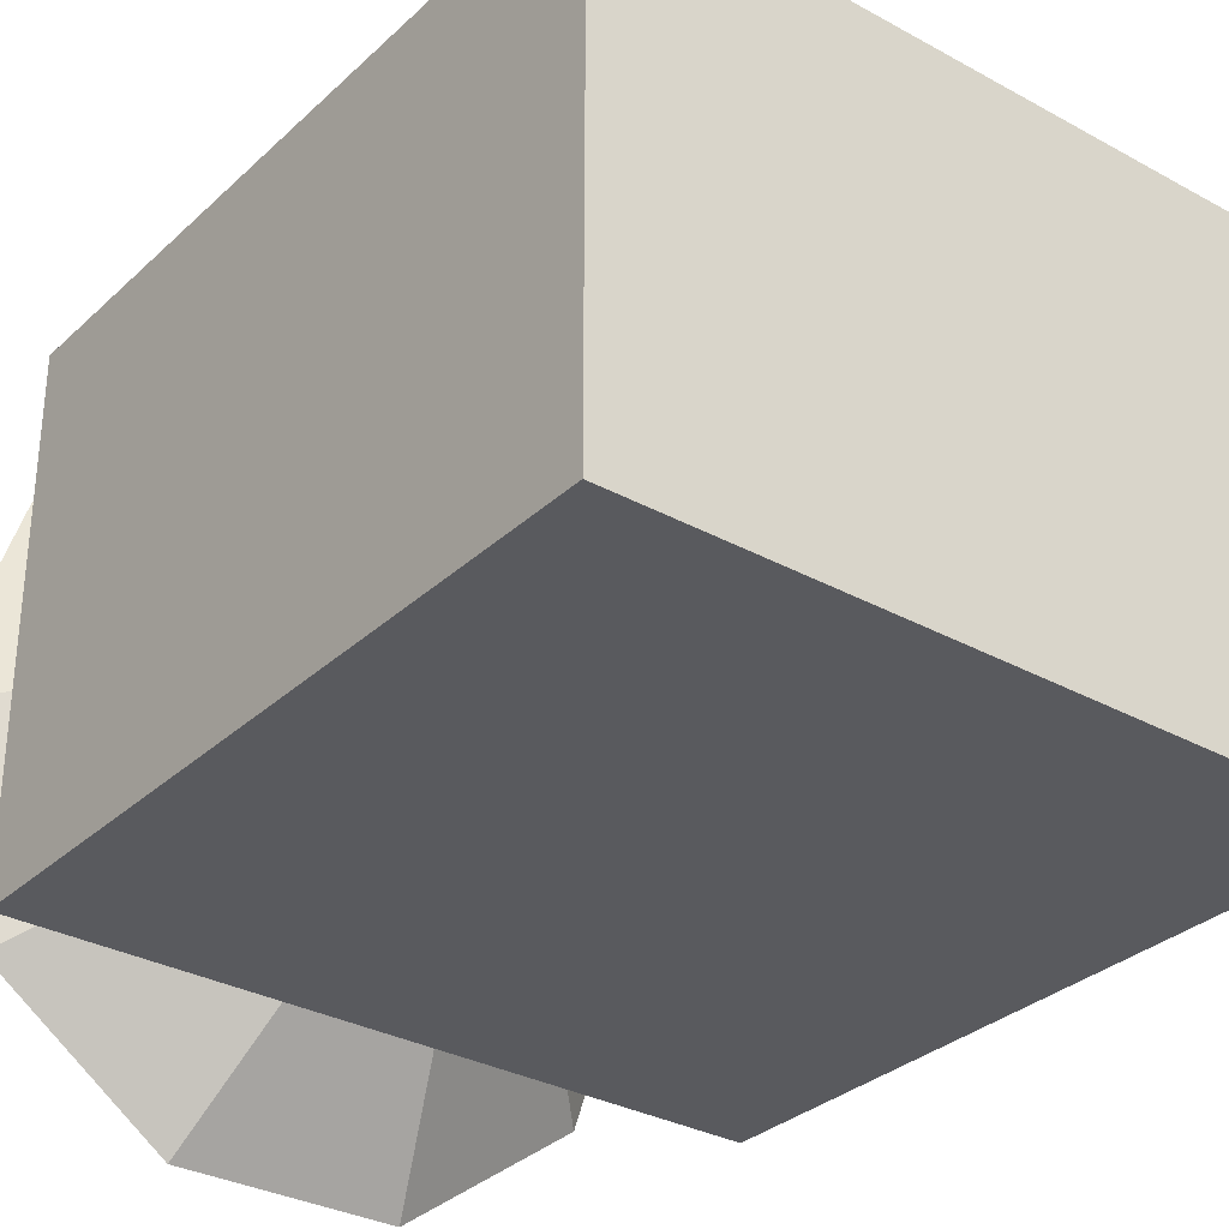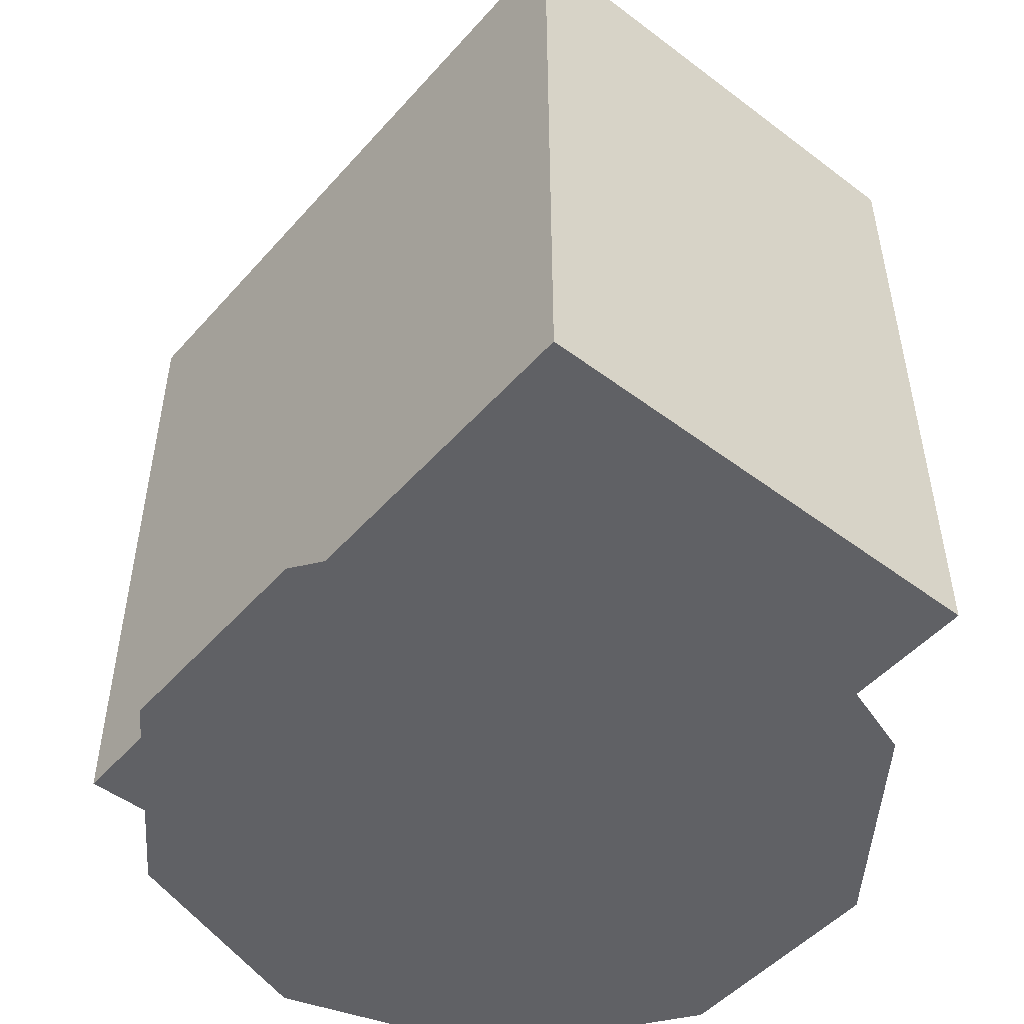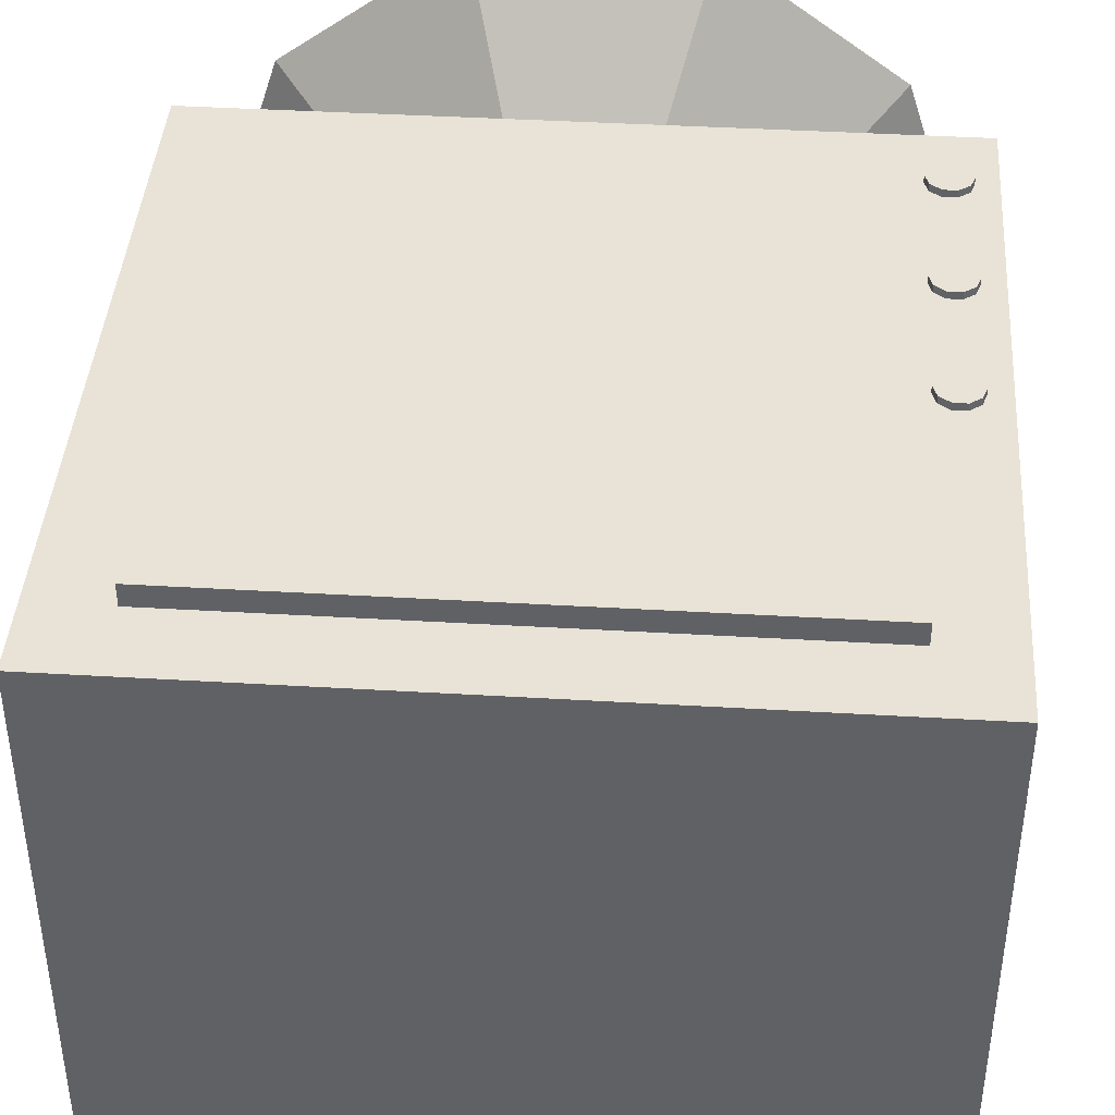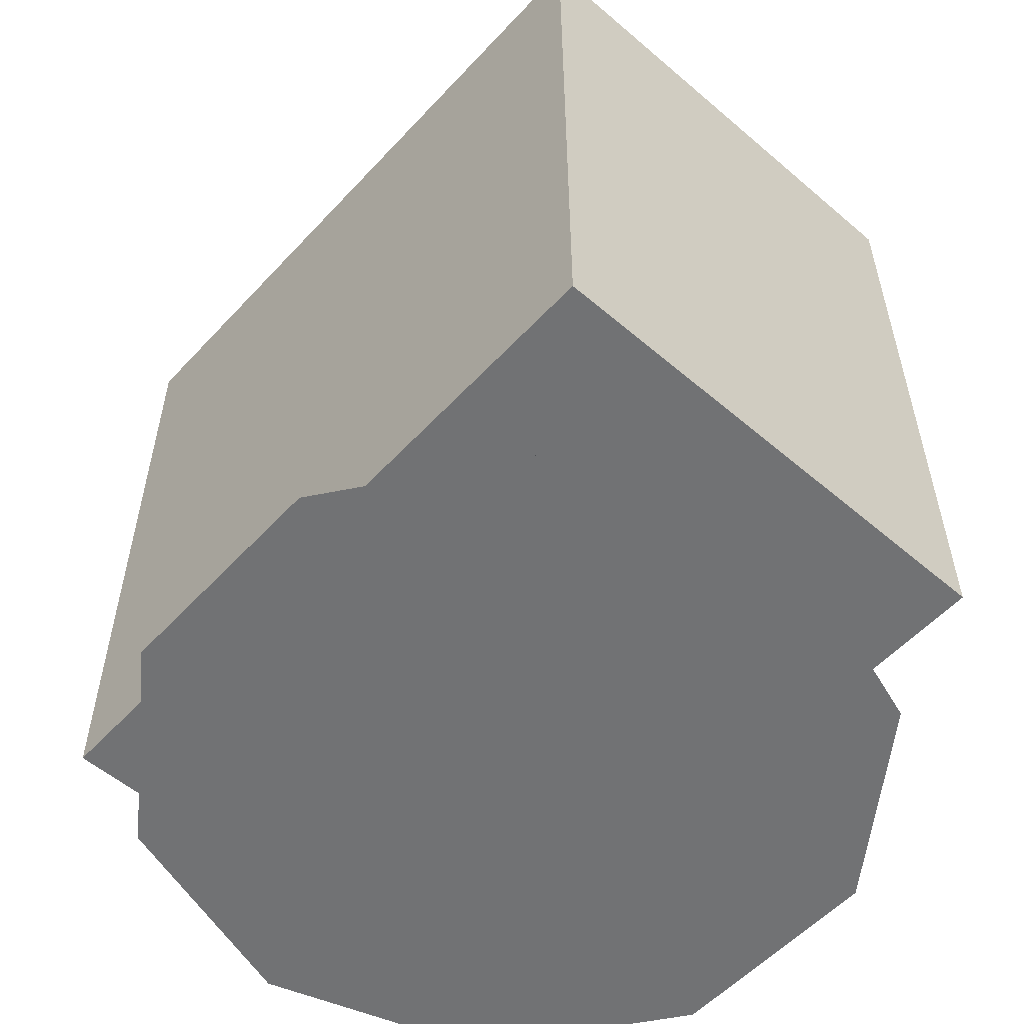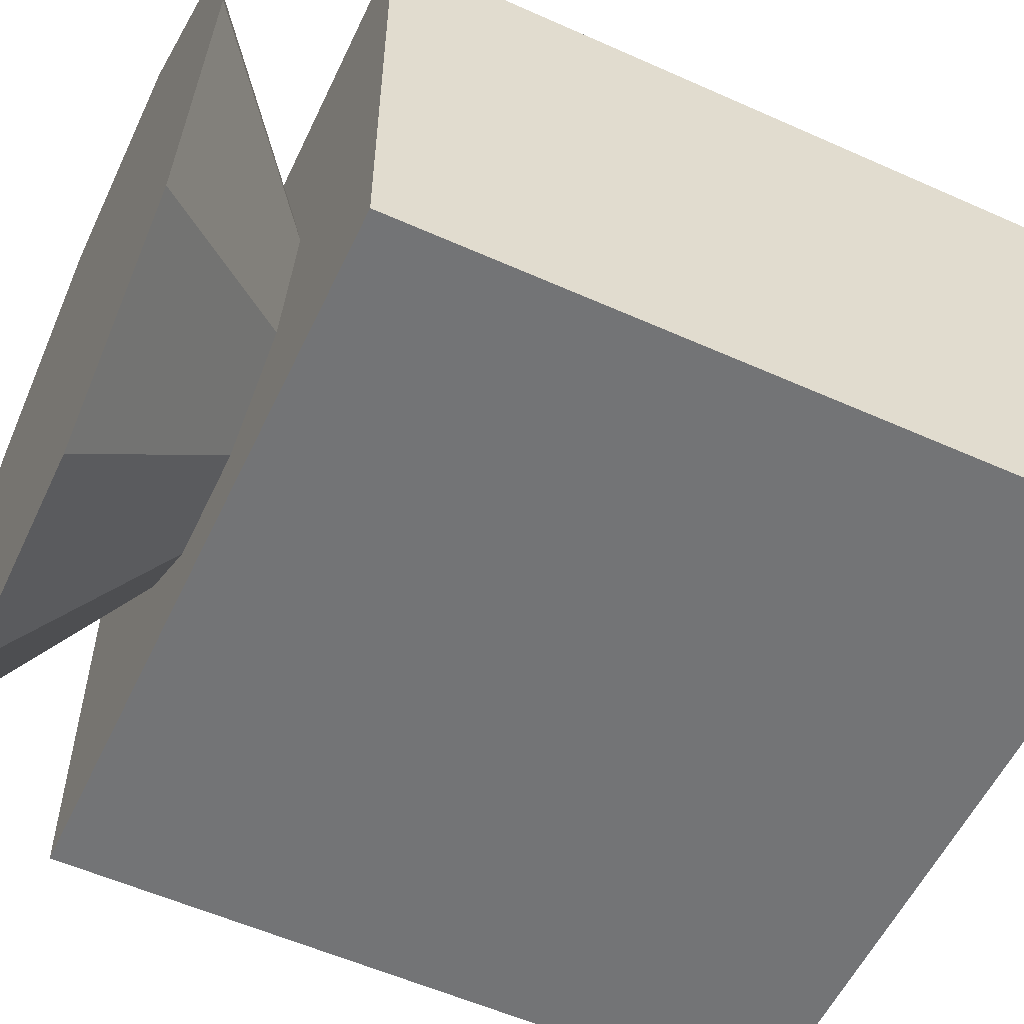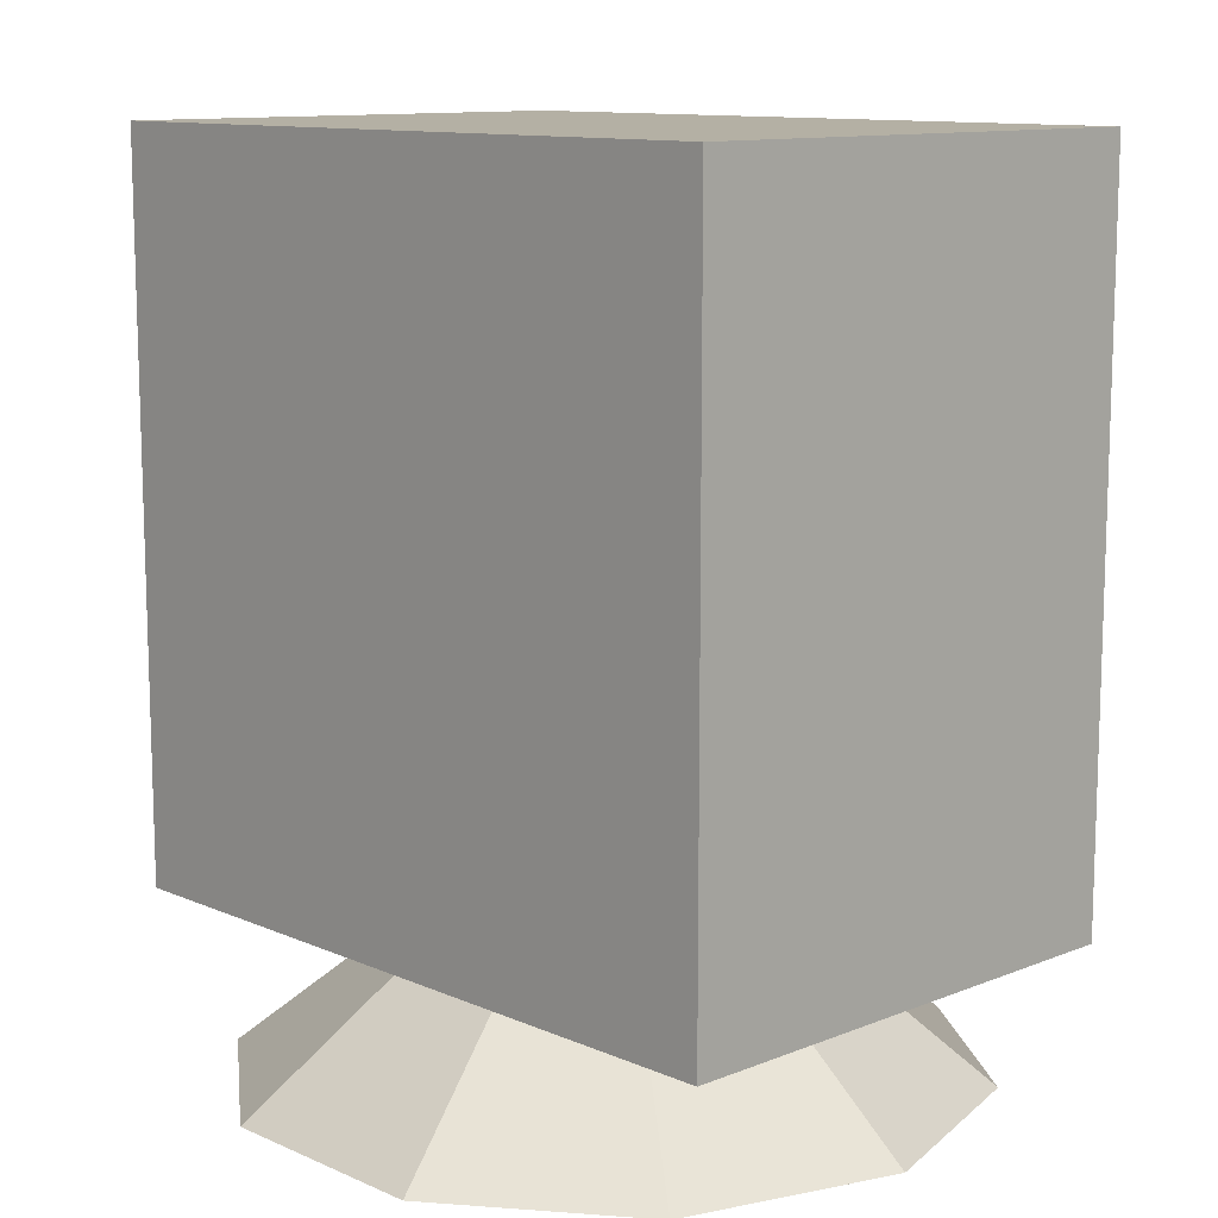
<metadata>
{"format":"obj","ext":"obj","renderer":"f3d","projection":"perspective","resolution":1024,"background":"white","views":[{"elev":-31.6,"azim":142.1,"up":"+Z"},{"elev":-49.6,"azim":-129.7,"up":"+Y"},{"elev":41.4,"azim":-175.9,"up":"+Z"},{"elev":-55.5,"azim":-131.9,"up":"+Y"},{"elev":-56.1,"azim":64.9,"up":"+Z"},{"elev":11.5,"azim":-133.9,"up":"+Y"}]}
</metadata>
<code>
v 0.025 0.1833 0.1244
v 0.8167 0.1833 0.1244
v 0.8167 0.975 0.1244
v 0.025 0.975 0.1244
v 0.025 0.1833 0.6785
v 0.8167 0.1833 0.6785
v 0.8167 0.975 0.6785
v 0.025 0.975 0.6785
v 0.09625 0.5792 0.6865
v 0.09171 0.5652 0.6865
v 0.09625 0.5792 0.6706
v 0.09171 0.5652 0.6706
v 0.0725 0.5792 0.6706
v 0.0725 0.5792 0.6865
v 0.07984 0.5566 0.6865
v 0.07984 0.5566 0.6706
v 0.06516 0.5566 0.6865
v 0.06516 0.5566 0.6706
v 0.05329 0.5652 0.6865
v 0.05329 0.5652 0.6706
v 0.04875 0.5792 0.6865
v 0.04875 0.5792 0.6706
v 0.05329 0.5931 0.6865
v 0.05329 0.5931 0.6706
v 0.06516 0.6018 0.6865
v 0.06516 0.6018 0.6706
v 0.07984 0.6018 0.6865
v 0.07984 0.6018 0.6706
v 0.09171 0.5931 0.6865
v 0.09171 0.5931 0.6706
v 0.09625 0.4208 0.6865
v 0.09171 0.4069 0.6865
v 0.09625 0.4208 0.6706
v 0.09171 0.4069 0.6706
v 0.0725 0.4208 0.6706
v 0.0725 0.4208 0.6865
v 0.07984 0.3982 0.6865
v 0.07984 0.3982 0.6706
v 0.06516 0.3982 0.6865
v 0.06516 0.3982 0.6706
v 0.05329 0.4069 0.6865
v 0.05329 0.4069 0.6706
v 0.04875 0.4208 0.6865
v 0.04875 0.4208 0.6706
v 0.05329 0.4348 0.6865
v 0.05329 0.4348 0.6706
v 0.06516 0.4434 0.6865
v 0.06516 0.4434 0.6706
v 0.07984 0.4434 0.6865
v 0.07984 0.4434 0.6706
v 0.09171 0.4348 0.6865
v 0.09171 0.4348 0.6706
v 0.09625 0.2625 0.6865
v 0.09171 0.2485 0.6865
v 0.09625 0.2625 0.6706
v 0.09171 0.2485 0.6706
v 0.0725 0.2625 0.6706
v 0.0725 0.2625 0.6865
v 0.07984 0.2399 0.6865
v 0.07984 0.2399 0.6706
v 0.06516 0.2399 0.6865
v 0.06516 0.2399 0.6706
v 0.05329 0.2485 0.6865
v 0.05329 0.2485 0.6706
v 0.04875 0.2625 0.6865
v 0.04875 0.2625 0.6706
v 0.05329 0.2765 0.6865
v 0.05329 0.2765 0.6706
v 0.06516 0.2851 0.6865
v 0.06516 0.2851 0.6706
v 0.07984 0.2851 0.6865
v 0.07984 0.2851 0.6706
v 0.09171 0.2765 0.6865
v 0.09171 0.2765 0.6706
v 0.4208 0.3417 0.4015
v 0.7411 0.025 0.6341
v 0.4208 0.025 0.4015
v 0.5432 0.025 0.7779
v 0.2985 0.025 0.7779
v 0.1006 0.025 0.6341
v 0.025 0.025 0.4015
v 0.1006 0.025 0.1688
v 0.2985 0.025 0.025
v 0.5432 0.025 0.025
v 0.7411 0.025 0.1688
v 0.8167 0.025 0.4015
v 0.1042 0.2625 0.6706
v 0.7375 0.2625 0.6706
v 0.7375 0.8958 0.6706
v 0.1042 0.8958 0.6706
v 0.1042 0.2625 0.7023
v 0.7375 0.2625 0.7023
v 0.7375 0.8958 0.7023
v 0.1042 0.8958 0.7023
f 1 4 2
f 2 4 3
f 1 6 5
f 1 2 6
f 1 5 4
f 4 5 8
f 4 8 7
f 4 7 3
f 2 7 6
f 2 3 7
f 6 8 5
f 6 7 8
f 9 10 11
f 10 12 11
f 13 11 12
f 14 10 9
f 10 15 12
f 15 16 12
f 13 12 16
f 14 15 10
f 15 17 16
f 17 18 16
f 13 16 18
f 14 17 15
f 17 19 18
f 19 20 18
f 13 18 20
f 14 19 17
f 19 21 20
f 21 22 20
f 13 20 22
f 14 21 19
f 21 23 22
f 23 24 22
f 13 22 24
f 14 23 21
f 23 25 24
f 25 26 24
f 13 24 26
f 14 25 23
f 25 27 26
f 27 28 26
f 13 26 28
f 14 27 25
f 27 29 28
f 29 30 28
f 13 28 30
f 14 29 27
f 29 9 30
f 9 11 30
f 13 30 11
f 14 9 29
f 31 32 33
f 32 34 33
f 35 33 34
f 36 32 31
f 32 37 34
f 37 38 34
f 35 34 38
f 36 37 32
f 37 39 38
f 39 40 38
f 35 38 40
f 36 39 37
f 39 41 40
f 41 42 40
f 35 40 42
f 36 41 39
f 41 43 42
f 43 44 42
f 35 42 44
f 36 43 41
f 43 45 44
f 45 46 44
f 35 44 46
f 36 45 43
f 45 47 46
f 47 48 46
f 35 46 48
f 36 47 45
f 47 49 48
f 49 50 48
f 35 48 50
f 36 49 47
f 49 51 50
f 51 52 50
f 35 50 52
f 36 51 49
f 51 31 52
f 31 33 52
f 35 52 33
f 36 31 51
f 53 54 55
f 54 56 55
f 57 55 56
f 58 54 53
f 54 59 56
f 59 60 56
f 57 56 60
f 58 59 54
f 59 61 60
f 61 62 60
f 57 60 62
f 58 61 59
f 61 63 62
f 63 64 62
f 57 62 64
f 58 63 61
f 63 65 64
f 65 66 64
f 57 64 66
f 58 65 63
f 65 67 66
f 67 68 66
f 57 66 68
f 58 67 65
f 67 69 68
f 69 70 68
f 57 68 70
f 58 69 67
f 69 71 70
f 71 72 70
f 57 70 72
f 58 71 69
f 71 73 72
f 73 74 72
f 57 72 74
f 58 73 71
f 73 53 74
f 53 55 74
f 57 74 55
f 58 53 73
f 75 76 86
f 77 86 76
f 75 78 76
f 77 76 78
f 75 79 78
f 77 78 79
f 75 80 79
f 77 79 80
f 75 81 80
f 77 80 81
f 75 82 81
f 77 81 82
f 75 83 82
f 77 82 83
f 75 84 83
f 77 83 84
f 75 85 84
f 77 84 85
f 75 86 85
f 77 85 86
f 87 90 88
f 88 90 89
f 87 92 91
f 87 88 92
f 87 91 90
f 90 91 94
f 90 94 93
f 90 93 89
f 88 93 92
f 88 89 93
f 92 94 91
f 92 93 94

</code>
